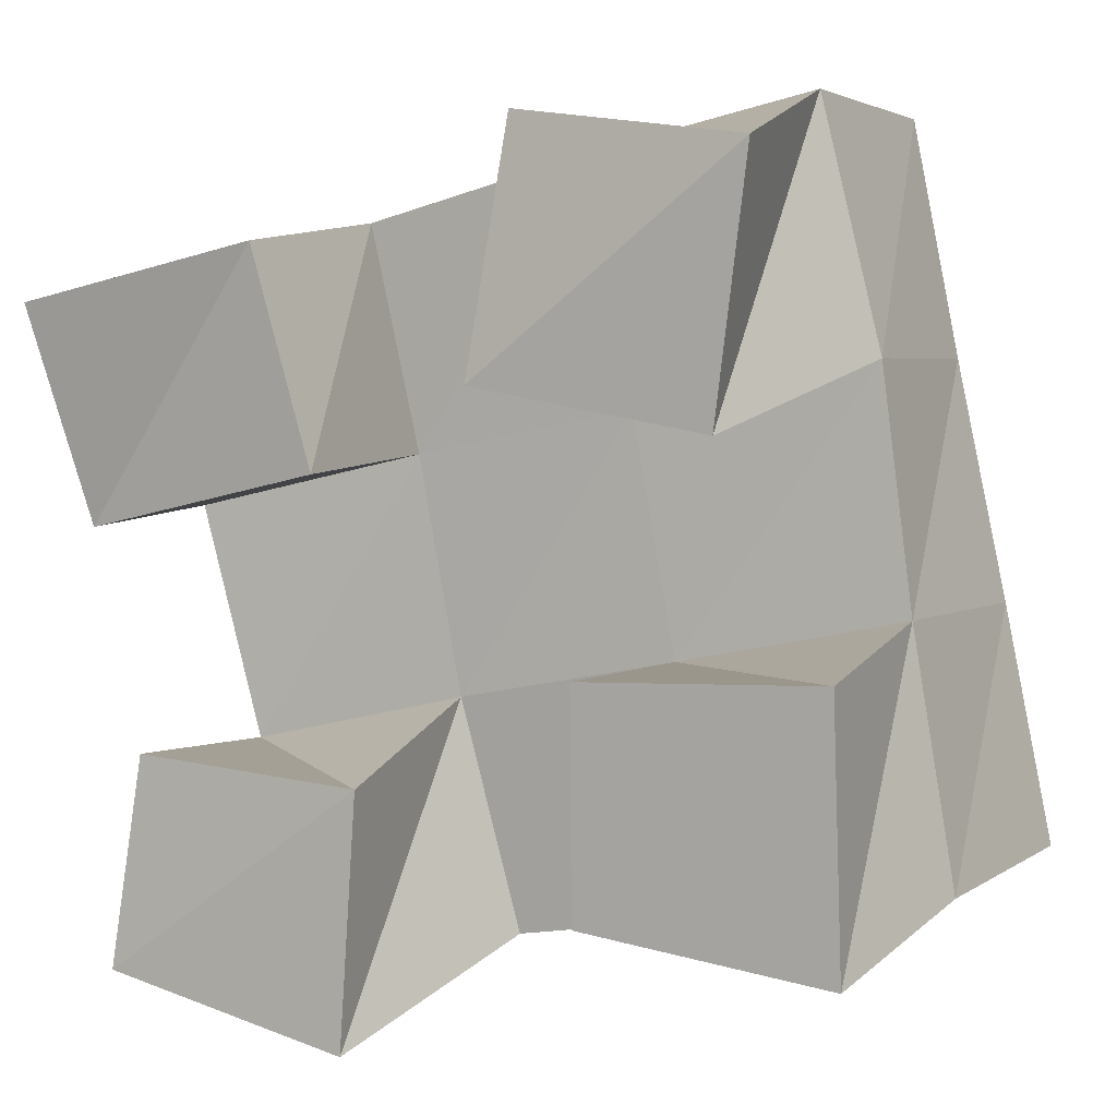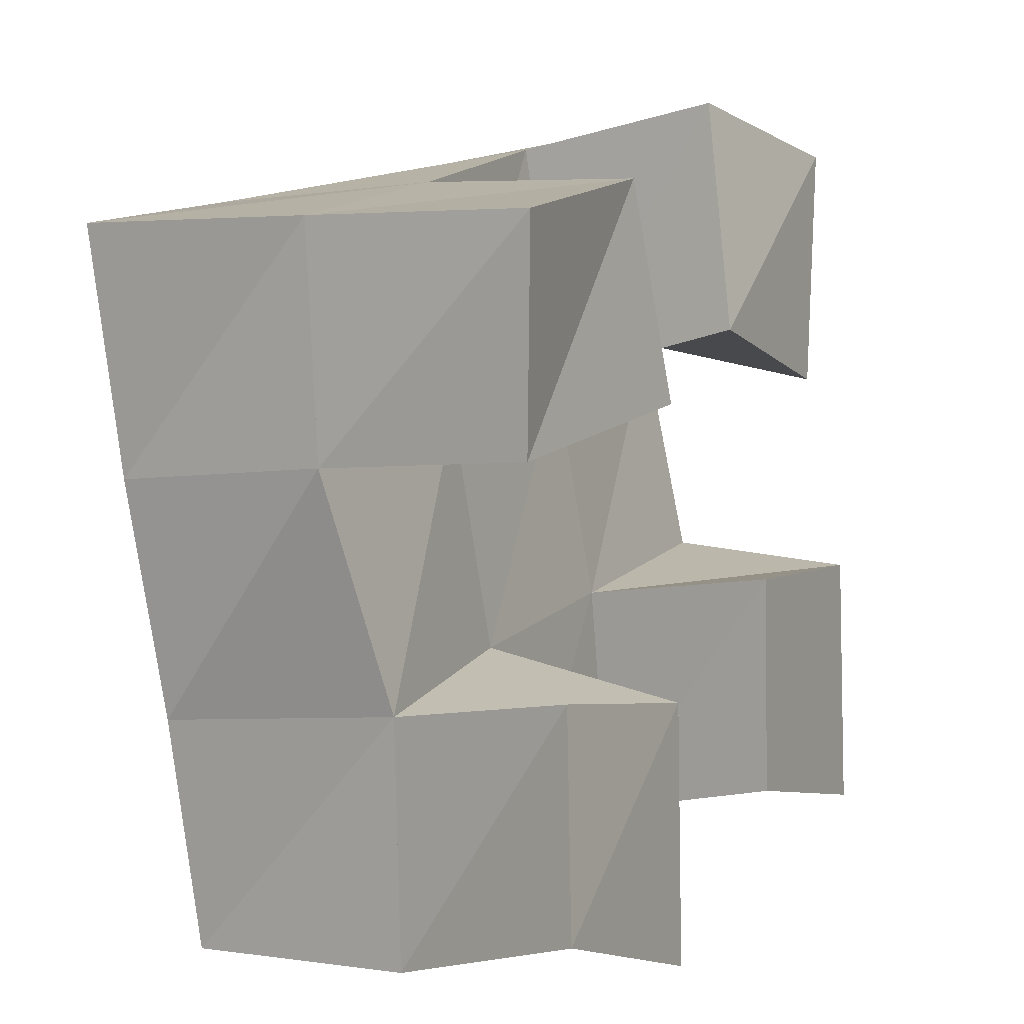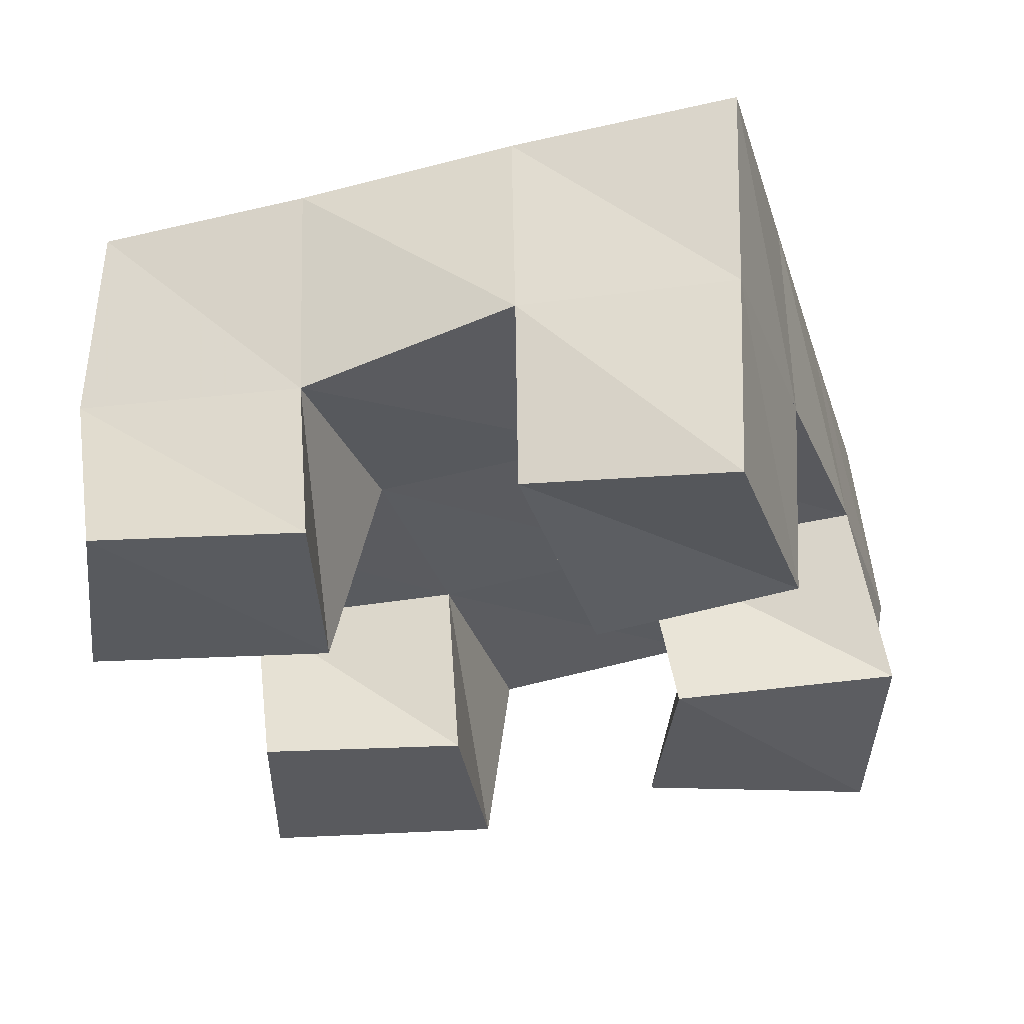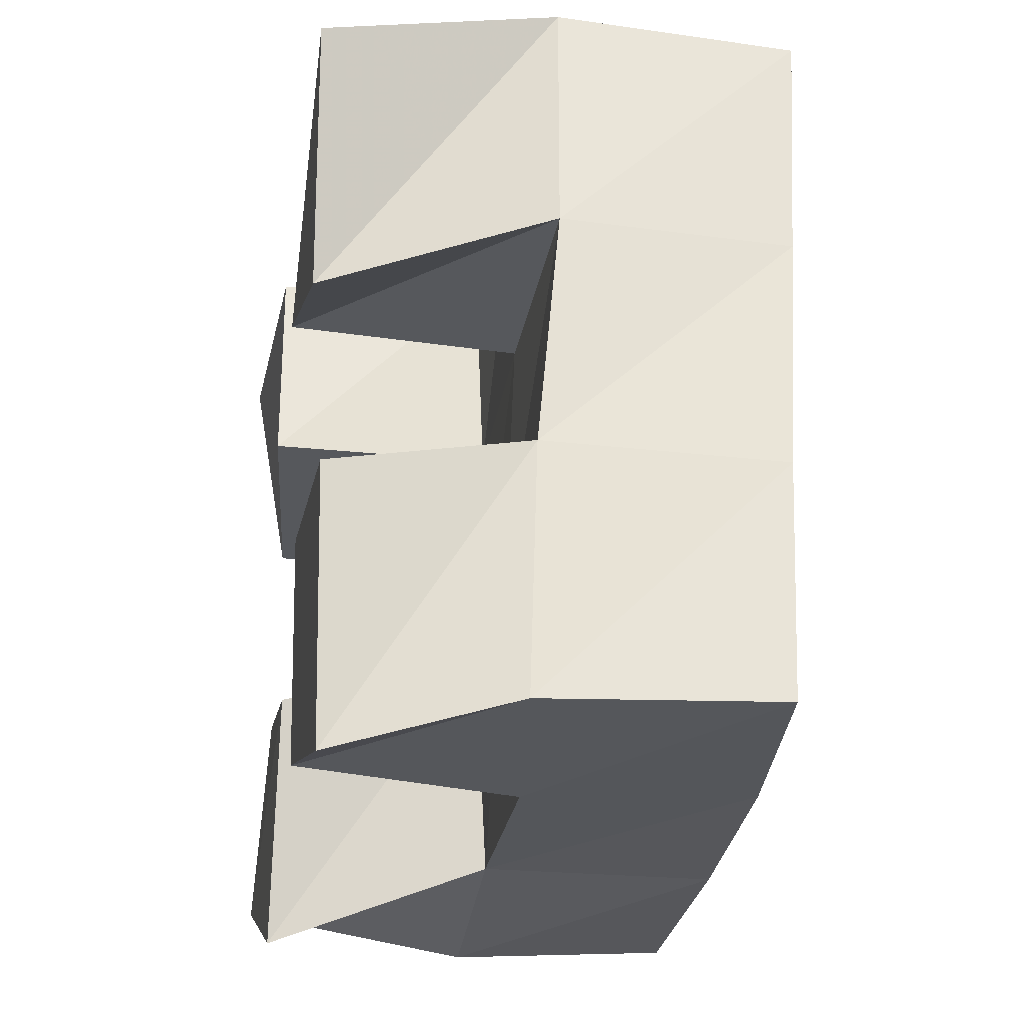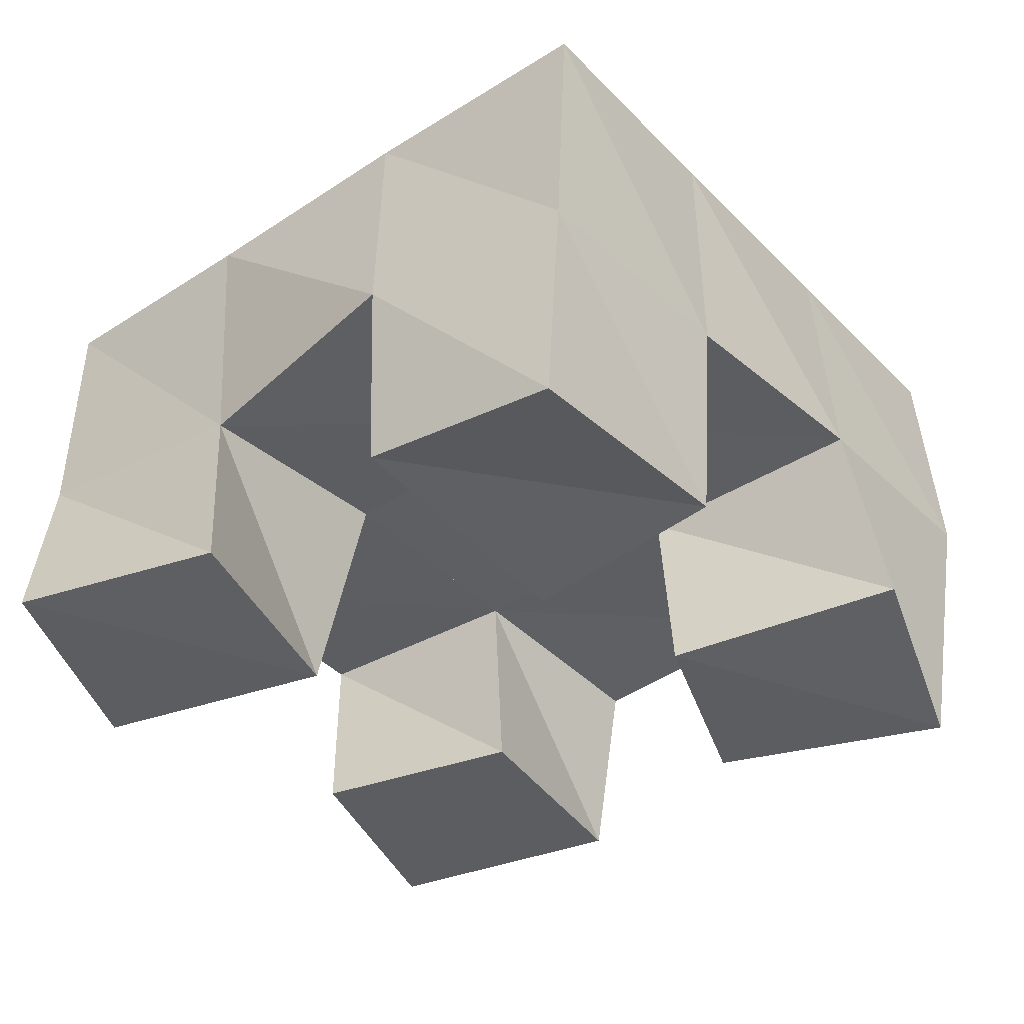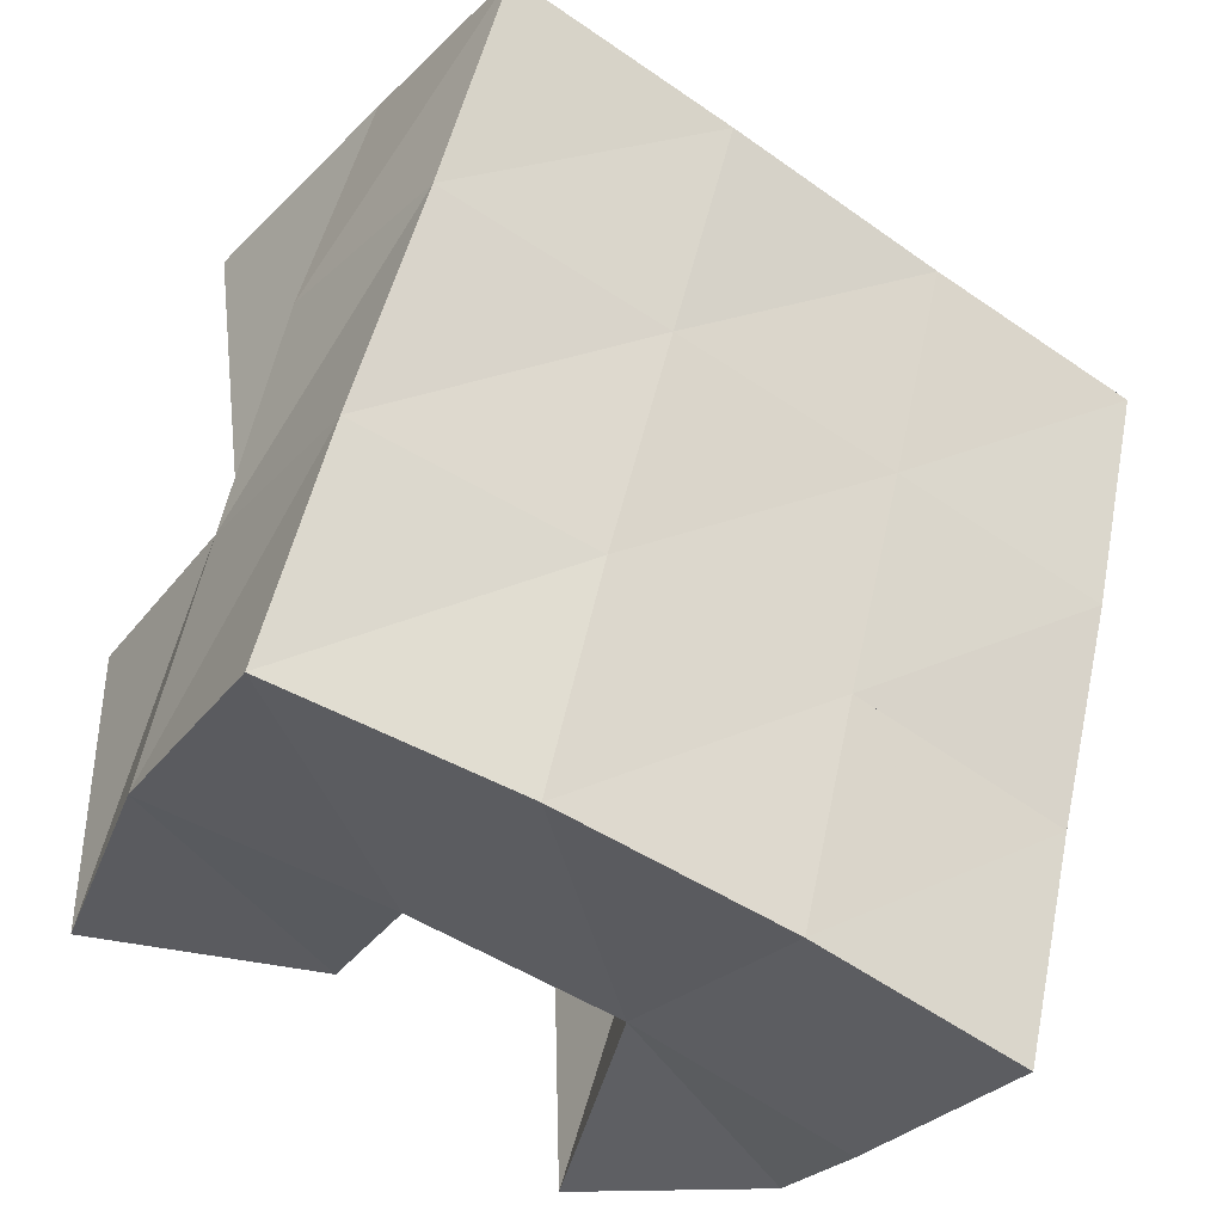
<metadata>
{"format":"obj","ext":"obj","renderer":"f3d","projection":"perspective","resolution":1024,"background":"white","views":[{"elev":8.0,"azim":25.3,"up":"+Z"},{"elev":-1.3,"azim":-63.7,"up":"+Z"},{"elev":-31.4,"azim":-86.0,"up":"+Y"},{"elev":-14.5,"azim":80.0,"up":"+Z"},{"elev":-36.7,"azim":-64.7,"up":"+Y"},{"elev":-29.5,"azim":144.6,"up":"+Z"}]}
</metadata>
<code>
v 0.4901 0.1 0.2181
v 0.4918 0.1477 0.2201
v 0.5011 0.106 0.1735
v 0.4993 0.1491 0.1731
v 0.5407 0.1021 0.2307
v 0.5413 0.1481 0.2333
v 0.5547 0.1 0.1871
v 0.5521 0.148 0.1864
v 0.6085 0.1 0.1518
v 0.611 0.1431 0.1486
v 0.6089 0.1 0.1054
v 0.6219 0.1441 0.09838
v 0.6591 0.1 0.155
v 0.66 0.1408 0.1605
v 0.6612 0.1 0.1002
v 0.6704 0.1374 0.1093
v 0.5929 0.107 0.2548
v 0.59 0.1496 0.2474
v 0.5872 0.1 0.2049
v 0.6001 0.147 0.1974
v 0.6425 0.1 0.2499
v 0.6372 0.1496 0.259
v 0.6361 0.1 0.1977
v 0.6511 0.147 0.2089
v 0.5127 0.1034 0.129
v 0.5167 0.1423 0.1254
v 0.5072 0.1 0.08494
v 0.5273 0.1465 0.07416
v 0.5625 0.1017 0.1269
v 0.5631 0.1448 0.1374
v 0.5596 0.1 0.07418
v 0.5763 0.1449 0.08921
v 0.4925 0.1977 0.2218
v 0.5041 0.1969 0.172
v 0.5411 0.1978 0.2323
v 0.5527 0.1963 0.1836
v 0.5906 0.199 0.2431
v 0.6025 0.1957 0.1948
v 0.6398 0.199 0.2542
v 0.6515 0.1944 0.2059
v 0.5153 0.1939 0.1235
v 0.5643 0.1945 0.1358
v 0.6146 0.193 0.1469
v 0.664 0.1894 0.1574
v 0.5276 0.1936 0.07581
v 0.5763 0.194 0.08786
v 0.6261 0.1915 0.09901
v 0.6756 0.1854 0.1092
f 1 2 4
f 3 1 4
f 2 6 8
f 4 2 8
f 6 5 7
f 8 6 7
f 5 1 3
f 7 5 3
f 8 7 3
f 4 8 3
f 2 1 5
f 6 2 5
f 9 10 12
f 11 9 12
f 10 14 16
f 12 10 16
f 14 13 15
f 16 14 15
f 13 9 11
f 15 13 11
f 16 15 11
f 12 16 11
f 10 9 13
f 14 10 13
f 17 18 20
f 19 17 20
f 18 22 24
f 20 18 24
f 22 21 23
f 24 22 23
f 21 17 19
f 23 21 19
f 24 23 19
f 20 24 19
f 18 17 21
f 22 18 21
f 25 26 28
f 27 25 28
f 26 30 32
f 28 26 32
f 30 29 31
f 32 30 31
f 29 25 27
f 31 29 27
f 32 31 27
f 28 32 27
f 26 25 29
f 30 26 29
f 2 33 34
f 4 2 34
f 33 35 36
f 34 33 36
f 35 6 8
f 36 35 8
f 6 2 4
f 8 6 4
f 36 8 4
f 34 36 4
f 33 2 6
f 35 33 6
f 6 35 36
f 8 6 36
f 35 37 38
f 36 35 38
f 37 18 20
f 38 37 20
f 18 6 8
f 20 18 8
f 38 20 8
f 36 38 8
f 35 6 18
f 37 35 18
f 18 37 38
f 20 18 38
f 37 39 40
f 38 37 40
f 39 22 24
f 40 39 24
f 22 18 20
f 24 22 20
f 40 24 20
f 38 40 20
f 37 18 22
f 39 37 22
f 4 34 41
f 26 4 41
f 34 36 42
f 41 34 42
f 36 8 30
f 42 36 30
f 8 4 26
f 30 8 26
f 42 30 26
f 41 42 26
f 34 4 8
f 36 34 8
f 8 36 42
f 30 8 42
f 36 38 43
f 42 36 43
f 38 20 10
f 43 38 10
f 20 8 30
f 10 20 30
f 43 10 30
f 42 43 30
f 36 8 20
f 38 36 20
f 20 38 43
f 10 20 43
f 38 40 44
f 43 38 44
f 40 24 14
f 44 40 14
f 24 20 10
f 14 24 10
f 44 14 10
f 43 44 10
f 38 20 24
f 40 38 24
f 26 41 45
f 28 26 45
f 41 42 46
f 45 41 46
f 42 30 32
f 46 42 32
f 30 26 28
f 32 30 28
f 46 32 28
f 45 46 28
f 41 26 30
f 42 41 30
f 30 42 46
f 32 30 46
f 42 43 47
f 46 42 47
f 43 10 12
f 47 43 12
f 10 30 32
f 12 10 32
f 47 12 32
f 46 47 32
f 42 30 10
f 43 42 10
f 10 43 47
f 12 10 47
f 43 44 48
f 47 43 48
f 44 14 16
f 48 44 16
f 14 10 12
f 16 14 12
f 48 16 12
f 47 48 12
f 43 10 14
f 44 43 14

</code>
